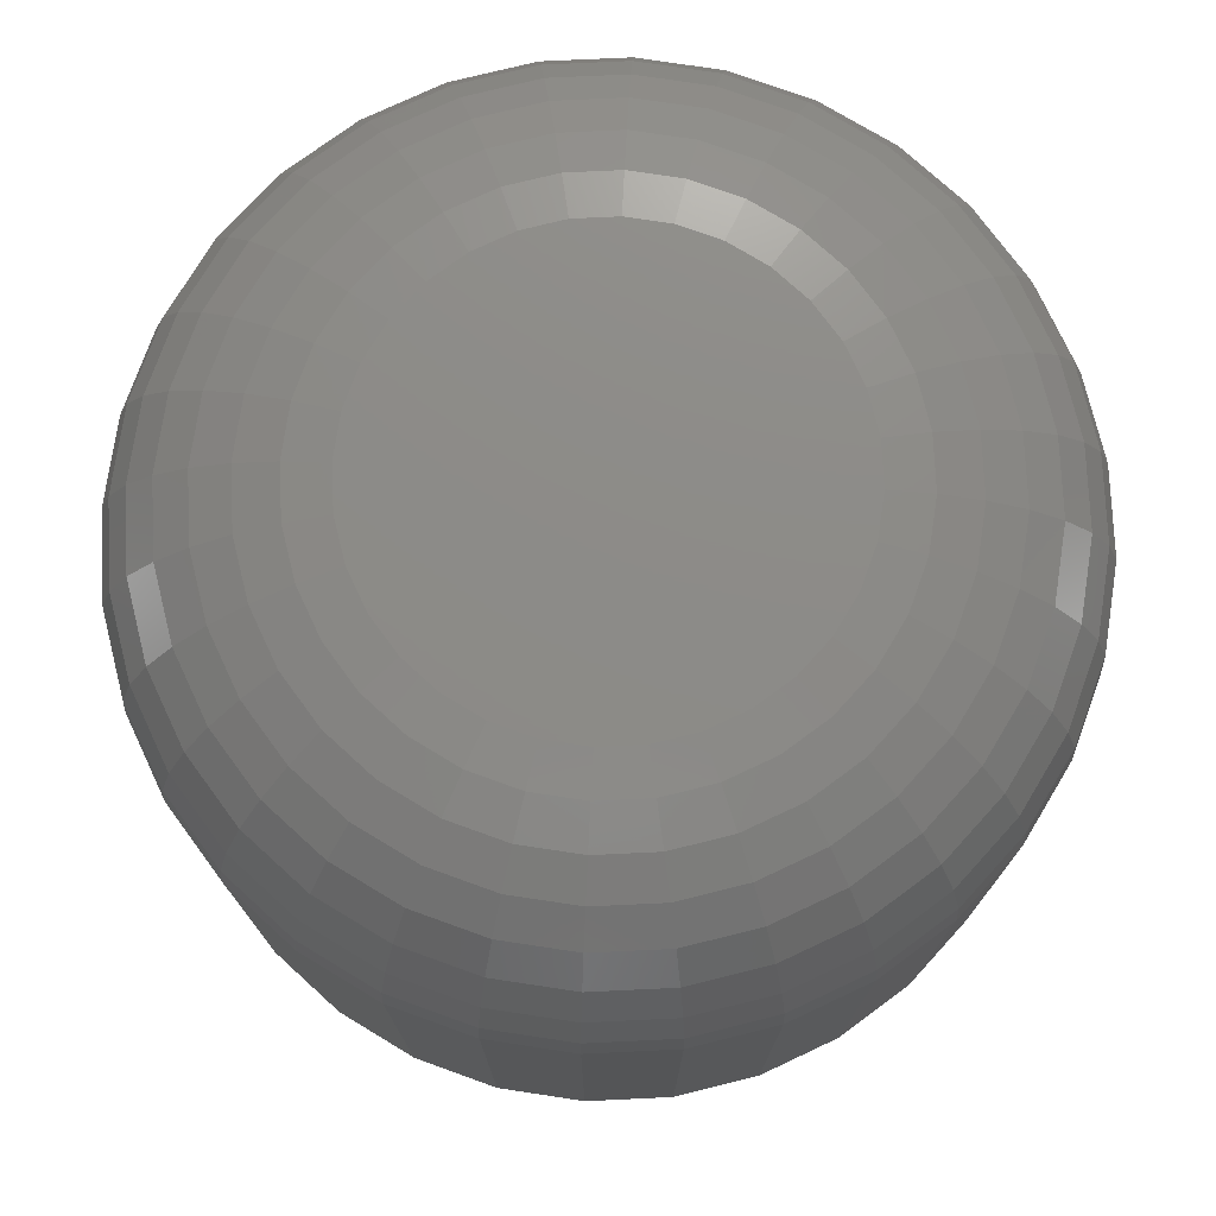
<metadata>
{"format":"stl","ext":"stl","renderer":"f3d","projection":"perspective","resolution":1024,"background":"white","views":[{"elev":75.9,"azim":104.2,"up":"+Y"}]}
</metadata>
<code>
# stl→obj: 384 verts, 764 faces
v 0.6474 -0.007812 -0.08503
v 0.6474 -0.02344 -0.08503
v 0.6477 -0.007812 -0.08195
v 0.6477 -0.02344 -0.08195
v 0.6486 -0.007812 -0.07899
v 0.6486 -0.02344 -0.07899
v 0.65 -0.007812 -0.07626
v 0.65 -0.02344 -0.07626
v 0.652 -0.007812 -0.07387
v 0.652 -0.02344 -0.07387
v 0.6544 -0.007812 -0.0719
v 0.6544 -0.02344 -0.0719
v 0.6571 -0.007812 -0.07045
v 0.6571 -0.02344 -0.07045
v 0.6601 -0.007812 -0.06955
v 0.6601 -0.02344 -0.06955
v 0.6632 -0.007812 -0.06924
v 0.6632 -0.02344 -0.06924
v 0.6662 -0.007812 -0.06955
v 0.6662 -0.02344 -0.06955
v 0.6692 -0.007812 -0.07045
v 0.6692 -0.02344 -0.07045
v 0.6719 -0.007812 -0.0719
v 0.6719 -0.02344 -0.0719
v 0.6743 -0.007812 -0.07387
v 0.6743 -0.02344 -0.07387
v 0.6763 -0.007812 -0.07626
v 0.6763 -0.02344 -0.07626
v 0.6777 -0.007812 -0.07899
v 0.6777 -0.02344 -0.07899
v 0.6786 -0.007812 -0.08195
v 0.6786 -0.02344 -0.08195
v 0.6789 -0.007812 -0.08503
v 0.6789 -0.02344 -0.08503
v 0.6786 -0.007812 -0.08811
v 0.6786 -0.02344 -0.08811
v 0.6777 -0.007812 -0.09108
v 0.6777 -0.02344 -0.09108
v 0.6763 -0.007812 -0.09381
v 0.6763 -0.02344 -0.09381
v 0.6743 -0.007812 -0.0962
v 0.6743 -0.02344 -0.0962
v 0.6719 -0.007812 -0.09816
v 0.6719 -0.02344 -0.09816
v 0.6692 -0.007812 -0.09962
v 0.6692 -0.02344 -0.09962
v 0.6662 -0.007812 -0.1005
v 0.6662 -0.02344 -0.1005
v 0.6632 -0.007812 -0.1008
v 0.6632 -0.02344 -0.1008
v 0.6601 -0.007812 -0.1005
v 0.6601 -0.02344 -0.1005
v 0.6571 -0.007812 -0.09962
v 0.6571 -0.02344 -0.09962
v 0.6544 -0.007812 -0.09816
v 0.6544 -0.02344 -0.09816
v 0.652 -0.007812 -0.0962
v 0.652 -0.02344 -0.0962
v 0.65 -0.007812 -0.09381
v 0.65 -0.02344 -0.09381
v 0.6486 -0.007812 -0.09108
v 0.6486 -0.02344 -0.09108
v 0.6477 -0.007812 -0.08811
v 0.6477 -0.02344 -0.08811
v 0.6632 -0.007812 -0.07706
v 0.6616 -0.03125 -0.07721
v 0.6616 -0.007812 -0.07721
v 0.6601 -0.03125 -0.07766
v 0.6601 -0.007812 -0.07766
v 0.6587 -0.03125 -0.0784
v 0.6587 -0.007812 -0.0784
v 0.6575 -0.03125 -0.07939
v 0.6575 -0.007812 -0.07939
v 0.6565 -0.03125 -0.0806
v 0.6565 -0.007812 -0.0806
v 0.6558 -0.03125 -0.08198
v 0.6558 -0.007812 -0.08198
v 0.6553 -0.03125 -0.08348
v 0.6553 -0.007812 -0.08348
v 0.6552 -0.03125 -0.08503
v 0.6552 -0.007812 -0.08503
v 0.6632 -0.03125 -0.07706
v 0.6647 -0.007812 -0.07721
v 0.6647 -0.03125 -0.07721
v 0.6662 -0.007812 -0.07766
v 0.6662 -0.03125 -0.07766
v 0.6676 -0.007812 -0.0784
v 0.6676 -0.03125 -0.0784
v 0.6688 -0.007812 -0.07939
v 0.6688 -0.03125 -0.07939
v 0.6698 -0.007812 -0.0806
v 0.6698 -0.03125 -0.0806
v 0.6705 -0.007812 -0.08198
v 0.6705 -0.03125 -0.08198
v 0.671 -0.007812 -0.08348
v 0.671 -0.03125 -0.08348
v 0.6711 -0.007812 -0.08503
v 0.6711 -0.03125 -0.08503
v 0.6632 -0.007812 -0.09301
v 0.6647 -0.03125 -0.09286
v 0.6647 -0.007812 -0.09286
v 0.6662 -0.03125 -0.0924
v 0.6662 -0.007812 -0.0924
v 0.6676 -0.03125 -0.09167
v 0.6676 -0.007812 -0.09167
v 0.6688 -0.03125 -0.09067
v 0.6688 -0.007812 -0.09067
v 0.6698 -0.03125 -0.08946
v 0.6698 -0.007812 -0.08946
v 0.6705 -0.03125 -0.08809
v 0.6705 -0.007812 -0.08809
v 0.671 -0.03125 -0.08659
v 0.671 -0.007812 -0.08659
v 0.6632 -0.03125 -0.09301
v 0.6616 -0.007812 -0.09286
v 0.6616 -0.03125 -0.09286
v 0.6601 -0.007812 -0.0924
v 0.6601 -0.03125 -0.0924
v 0.6587 -0.007812 -0.09167
v 0.6587 -0.03125 -0.09167
v 0.6575 -0.007812 -0.09067
v 0.6575 -0.03125 -0.09067
v 0.6565 -0.007812 -0.08946
v 0.6565 -0.03125 -0.08946
v 0.6558 -0.007812 -0.08809
v 0.6558 -0.03125 -0.08809
v 0.6553 -0.007812 -0.08659
v 0.6553 -0.03125 -0.08659
v 0.6616 5.255e-18 -0.07721
v 0.6632 5.264e-18 -0.07706
v 0.6587 5.189e-18 -0.0784
v 0.6601 5.23e-18 -0.07766
v 0.6647 5.255e-18 -0.07721
v 0.6575 5.134e-18 -0.07939
v 0.6565 5.067e-18 -0.0806
v 0.6662 5.23e-18 -0.07766
v 0.6676 5.189e-18 -0.0784
v 0.6688 5.134e-18 -0.07939
v 0.6698 5.067e-18 -0.0806
v 0.6558 4.99e-18 -0.08198
v 0.6705 4.99e-18 -0.08198
v 0.6553 4.907e-18 -0.08348
v 0.671 4.907e-18 -0.08348
v 0.6552 4.821e-18 -0.08503
v 0.671 4.734e-18 -0.08659
v 0.6558 4.651e-18 -0.08809
v 0.6553 4.734e-18 -0.08659
v 0.6705 4.651e-18 -0.08809
v 0.6565 4.575e-18 -0.08946
v 0.6698 4.575e-18 -0.08946
v 0.6575 4.508e-18 -0.09067
v 0.6587 4.453e-18 -0.09167
v 0.6688 4.508e-18 -0.09067
v 0.6601 4.412e-18 -0.0924
v 0.6616 4.386e-18 -0.09286
v 0.6632 4.378e-18 -0.09301
v 0.6676 4.453e-18 -0.09167
v 0.6647 4.386e-18 -0.09286
v 0.6662 4.412e-18 -0.0924
v 0.6711 4.821e-18 -0.08503
v 0.6475 -0.006288 -0.08503
v 0.6478 -0.006288 -0.08198
v 0.648 -0.004823 -0.08503
v 0.6483 -0.004823 -0.08207
v 0.6487 -0.003472 -0.08503
v 0.649 -0.003472 -0.08221
v 0.6497 -0.002288 -0.08503
v 0.6499 -0.002288 -0.0824
v 0.6508 -0.001317 -0.08503
v 0.6511 -0.001317 -0.08263
v 0.6522 -0.0005947 -0.08503
v 0.6524 -0.0005947 -0.08289
v 0.6537 -0.0001501 -0.08503
v 0.6538 -0.0001501 -0.08318
v 0.6785 -0.006288 -0.08198
v 0.6788 -0.006288 -0.08503
v 0.6781 -0.004823 -0.08207
v 0.6784 -0.004823 -0.08503
v 0.6774 -0.003472 -0.08221
v 0.6776 -0.003472 -0.08503
v 0.6764 -0.002288 -0.0824
v 0.6767 -0.002288 -0.08503
v 0.6752 -0.001317 -0.08263
v 0.6755 -0.001317 -0.08503
v 0.6739 -0.0005947 -0.08289
v 0.6741 -0.0005947 -0.08503
v 0.6725 -0.0001501 -0.08318
v 0.6727 -0.0001501 -0.08503
v 0.6776 -0.006288 -0.07905
v 0.6772 -0.004823 -0.07922
v 0.6765 -0.003472 -0.07949
v 0.6756 -0.002288 -0.07987
v 0.6745 -0.001317 -0.08032
v 0.6733 -0.0005947 -0.08084
v 0.6719 -0.0001501 -0.0814
v 0.6762 -0.006288 -0.07634
v 0.6758 -0.004823 -0.07659
v 0.6752 -0.003472 -0.07699
v 0.6744 -0.002288 -0.07753
v 0.6734 -0.001317 -0.07819
v 0.6723 -0.0005947 -0.07894
v 0.6711 -0.0001501 -0.07975
v 0.6742 -0.006288 -0.07397
v 0.6739 -0.004823 -0.07429
v 0.6734 -0.003472 -0.0748
v 0.6727 -0.002288 -0.07549
v 0.6719 -0.001317 -0.07632
v 0.6709 -0.0005947 -0.07728
v 0.6699 -0.0001501 -0.07831
v 0.6718 -0.006288 -0.07203
v 0.6716 -0.004823 -0.0724
v 0.6712 -0.003472 -0.073
v 0.6707 -0.002288 -0.07381
v 0.67 -0.001317 -0.07479
v 0.6693 -0.0005947 -0.07591
v 0.6684 -0.0001501 -0.07713
v 0.6691 -0.006288 -0.07058
v 0.669 -0.004823 -0.07099
v 0.6687 -0.003472 -0.07166
v 0.6683 -0.002288 -0.07256
v 0.6679 -0.001317 -0.07365
v 0.6674 -0.0005947 -0.0749
v 0.6668 -0.0001501 -0.07626
v 0.6662 -0.006288 -0.06969
v 0.6661 -0.004823 -0.07013
v 0.666 -0.003472 -0.07084
v 0.6658 -0.002288 -0.07179
v 0.6656 -0.001317 -0.07295
v 0.6653 -0.0005947 -0.07428
v 0.665 -0.0001501 -0.07571
v 0.6632 -0.006288 -0.06939
v 0.6632 -0.004823 -0.06984
v 0.6632 -0.003472 -0.07056
v 0.6632 -0.002288 -0.07153
v 0.6632 -0.001317 -0.07272
v 0.6632 -0.0005947 -0.07407
v 0.6632 -0.0001501 -0.07553
v 0.6601 -0.006288 -0.06969
v 0.6602 -0.004823 -0.07013
v 0.6603 -0.003472 -0.07084
v 0.6605 -0.002288 -0.07179
v 0.6608 -0.001317 -0.07295
v 0.661 -0.0005947 -0.07428
v 0.6613 -0.0001501 -0.07571
v 0.6572 -0.006288 -0.07058
v 0.6573 -0.004823 -0.07099
v 0.6576 -0.003472 -0.07166
v 0.658 -0.002288 -0.07256
v 0.6584 -0.001317 -0.07365
v 0.659 -0.0005947 -0.0749
v 0.6595 -0.0001501 -0.07626
v 0.6545 -0.006288 -0.07203
v 0.6547 -0.004823 -0.0724
v 0.6551 -0.003472 -0.073
v 0.6557 -0.002288 -0.07381
v 0.6563 -0.001317 -0.07479
v 0.6571 -0.0005947 -0.07591
v 0.6579 -0.0001501 -0.07713
v 0.6521 -0.006288 -0.07397
v 0.6524 -0.004823 -0.07429
v 0.6529 -0.003472 -0.0748
v 0.6536 -0.002288 -0.07549
v 0.6544 -0.001317 -0.07632
v 0.6554 -0.0005947 -0.07728
v 0.6564 -0.0001501 -0.07831
v 0.6502 -0.006288 -0.07634
v 0.6505 -0.004823 -0.07659
v 0.6511 -0.003472 -0.07699
v 0.6519 -0.002288 -0.07753
v 0.6529 -0.001317 -0.07819
v 0.654 -0.0005947 -0.07894
v 0.6553 -0.0001501 -0.07975
v 0.6487 -0.006288 -0.07905
v 0.6491 -0.004823 -0.07922
v 0.6498 -0.003472 -0.07949
v 0.6507 -0.002288 -0.07987
v 0.6518 -0.001317 -0.08032
v 0.653 -0.0005947 -0.08084
v 0.6544 -0.0001501 -0.0814
v 0.6785 -0.006288 -0.08808
v 0.6781 -0.004823 -0.088
v 0.6774 -0.003472 -0.08786
v 0.6764 -0.002288 -0.08767
v 0.6752 -0.001317 -0.08744
v 0.6739 -0.0005947 -0.08717
v 0.6725 -0.0001501 -0.08689
v 0.6478 -0.006288 -0.08808
v 0.6483 -0.004823 -0.088
v 0.649 -0.003472 -0.08786
v 0.6499 -0.002288 -0.08767
v 0.6511 -0.001317 -0.08744
v 0.6524 -0.0005947 -0.08717
v 0.6538 -0.0001501 -0.08689
v 0.6487 -0.006288 -0.09102
v 0.6491 -0.004823 -0.09085
v 0.6498 -0.003472 -0.09057
v 0.6507 -0.002288 -0.0902
v 0.6518 -0.001317 -0.08975
v 0.653 -0.0005947 -0.08923
v 0.6544 -0.0001501 -0.08867
v 0.6502 -0.006288 -0.09372
v 0.6505 -0.004823 -0.09347
v 0.6511 -0.003472 -0.09307
v 0.6519 -0.002288 -0.09253
v 0.6529 -0.001317 -0.09188
v 0.654 -0.0005947 -0.09113
v 0.6553 -0.0001501 -0.09031
v 0.6521 -0.006288 -0.09609
v 0.6524 -0.004823 -0.09578
v 0.6529 -0.003472 -0.09527
v 0.6536 -0.002288 -0.09458
v 0.6544 -0.001317 -0.09374
v 0.6554 -0.0005947 -0.09279
v 0.6564 -0.0001501 -0.09175
v 0.6545 -0.006288 -0.09804
v 0.6547 -0.004823 -0.09767
v 0.6551 -0.003472 -0.09707
v 0.6557 -0.002288 -0.09626
v 0.6563 -0.001317 -0.09527
v 0.6571 -0.0005947 -0.09415
v 0.6579 -0.0001501 -0.09293
v 0.6572 -0.006288 -0.09948
v 0.6573 -0.004823 -0.09907
v 0.6576 -0.003472 -0.0984
v 0.658 -0.002288 -0.09751
v 0.6584 -0.001317 -0.09641
v 0.659 -0.0005947 -0.09516
v 0.6595 -0.0001501 -0.09381
v 0.6601 -0.006288 -0.1004
v 0.6602 -0.004823 -0.09994
v 0.6603 -0.003472 -0.09923
v 0.6605 -0.002288 -0.09827
v 0.6608 -0.001317 -0.09711
v 0.661 -0.0005947 -0.09579
v 0.6613 -0.0001501 -0.09435
v 0.6632 -0.006288 -0.1007
v 0.6632 -0.004823 -0.1002
v 0.6632 -0.003472 -0.09951
v 0.6632 -0.002288 -0.09853
v 0.6632 -0.001317 -0.09735
v 0.6632 -0.0005947 -0.096
v 0.6632 -0.0001501 -0.09453
v 0.6662 -0.006288 -0.1004
v 0.6661 -0.004823 -0.09994
v 0.666 -0.003472 -0.09923
v 0.6658 -0.002288 -0.09827
v 0.6656 -0.001317 -0.09711
v 0.6653 -0.0005947 -0.09579
v 0.665 -0.0001501 -0.09435
v 0.6691 -0.006288 -0.09948
v 0.669 -0.004823 -0.09907
v 0.6687 -0.003472 -0.0984
v 0.6683 -0.002288 -0.09751
v 0.6679 -0.001317 -0.09641
v 0.6674 -0.0005947 -0.09516
v 0.6668 -0.0001501 -0.09381
v 0.6718 -0.006288 -0.09804
v 0.6716 -0.004823 -0.09767
v 0.6712 -0.003472 -0.09707
v 0.6707 -0.002288 -0.09626
v 0.67 -0.001317 -0.09527
v 0.6693 -0.0005947 -0.09415
v 0.6684 -0.0001501 -0.09293
v 0.6742 -0.006288 -0.09609
v 0.6739 -0.004823 -0.09578
v 0.6734 -0.003472 -0.09527
v 0.6727 -0.002288 -0.09458
v 0.6719 -0.001317 -0.09374
v 0.6709 -0.0005947 -0.09279
v 0.6699 -0.0001501 -0.09175
v 0.6762 -0.006288 -0.09372
v 0.6758 -0.004823 -0.09347
v 0.6752 -0.003472 -0.09307
v 0.6744 -0.002288 -0.09253
v 0.6734 -0.001317 -0.09188
v 0.6723 -0.0005947 -0.09113
v 0.6711 -0.0001501 -0.09031
v 0.6776 -0.006288 -0.09102
v 0.6772 -0.004823 -0.09085
v 0.6765 -0.003472 -0.09057
v 0.6756 -0.002288 -0.0902
v 0.6745 -0.001317 -0.08975
v 0.6733 -0.0005947 -0.08923
v 0.6719 -0.0001501 -0.08867
f 1 2 3
f 3 2 4
f 3 4 5
f 5 4 6
f 5 6 7
f 7 6 8
f 7 8 9
f 9 8 10
f 9 10 11
f 11 10 12
f 11 12 13
f 13 12 14
f 13 14 15
f 15 14 16
f 15 16 17
f 17 16 18
f 17 18 19
f 19 18 20
f 19 20 21
f 21 20 22
f 21 22 23
f 23 22 24
f 23 24 25
f 25 24 26
f 25 26 27
f 27 26 28
f 27 28 29
f 29 28 30
f 29 30 31
f 31 30 32
f 31 32 33
f 33 32 34
f 33 34 35
f 35 34 36
f 35 36 37
f 37 36 38
f 37 38 39
f 39 38 40
f 39 40 41
f 41 40 42
f 41 42 43
f 43 42 44
f 43 44 45
f 45 44 46
f 45 46 47
f 47 46 48
f 47 48 49
f 49 48 50
f 49 50 51
f 51 50 52
f 51 52 53
f 53 52 54
f 53 54 55
f 55 54 56
f 55 56 57
f 57 56 58
f 57 58 59
f 59 58 60
f 59 60 61
f 61 60 62
f 61 62 63
f 63 62 64
f 63 64 1
f 1 64 2
f 65 66 67
f 67 66 68
f 67 68 69
f 69 68 70
f 69 70 71
f 71 70 72
f 71 72 73
f 73 72 74
f 73 74 75
f 75 74 76
f 75 76 77
f 77 76 78
f 77 78 79
f 79 78 80
f 79 80 81
f 66 65 82
f 82 65 83
f 82 83 84
f 84 83 85
f 84 85 86
f 86 85 87
f 86 87 88
f 88 87 89
f 88 89 90
f 90 89 91
f 90 91 92
f 92 91 93
f 92 93 94
f 94 93 95
f 94 95 96
f 96 95 97
f 96 97 98
f 99 100 101
f 101 100 102
f 101 102 103
f 103 102 104
f 103 104 105
f 105 104 106
f 105 106 107
f 107 106 108
f 107 108 109
f 109 108 110
f 109 110 111
f 111 110 112
f 111 112 113
f 113 112 98
f 113 98 97
f 100 99 114
f 114 99 115
f 114 115 116
f 116 115 117
f 116 117 118
f 118 117 119
f 118 119 120
f 120 119 121
f 120 121 122
f 122 121 123
f 122 123 124
f 124 123 125
f 124 125 126
f 126 125 127
f 126 127 128
f 128 127 81
f 128 81 80
f 98 112 34
f 112 36 34
f 2 64 80
f 64 128 80
f 64 62 126
f 128 64 126
f 60 58 124
f 124 62 60
f 126 62 124
f 56 54 118
f 120 56 118
f 120 122 56
f 52 50 116
f 116 54 52
f 118 54 116
f 48 46 102
f 100 48 102
f 100 114 48
f 44 42 104
f 104 46 44
f 102 46 104
f 40 38 110
f 108 40 110
f 108 106 40
f 112 38 36
f 110 38 112
f 122 124 58
f 58 56 122
f 114 116 50
f 50 48 114
f 106 104 42
f 42 40 106
f 80 78 2
f 78 4 2
f 34 32 98
f 32 96 98
f 32 30 94
f 96 32 94
f 28 26 92
f 92 30 28
f 94 30 92
f 24 22 86
f 88 24 86
f 88 90 24
f 20 18 84
f 84 22 20
f 86 22 84
f 16 14 68
f 66 16 68
f 66 82 16
f 12 10 70
f 70 14 12
f 68 14 70
f 8 6 76
f 74 8 76
f 74 72 8
f 78 6 4
f 76 6 78
f 90 92 26
f 26 24 90
f 82 84 18
f 18 16 82
f 72 70 10
f 10 8 72
f 129 130 131
f 132 129 131
f 133 131 130
f 134 131 133
f 133 135 134
f 133 136 135
f 136 137 135
f 137 138 135
f 139 135 138
f 139 140 135
f 141 140 139
f 141 142 140
f 143 142 141
f 142 143 144
f 145 146 147
f 148 146 145
f 148 149 146
f 150 149 148
f 150 151 149
f 152 151 150
f 153 152 150
f 154 152 153
f 155 154 153
f 153 156 155
f 153 157 156
f 158 156 157
f 159 158 157
f 160 145 147
f 160 147 144
f 160 144 143
f 1 3 161
f 161 3 162
f 161 162 163
f 163 162 164
f 163 164 165
f 165 164 166
f 165 166 167
f 167 166 168
f 167 168 169
f 169 168 170
f 169 170 171
f 171 170 172
f 171 172 173
f 173 172 174
f 173 174 144
f 144 174 142
f 31 33 175
f 175 33 176
f 175 176 177
f 177 176 178
f 177 178 179
f 179 178 180
f 179 180 181
f 181 180 182
f 181 182 183
f 183 182 184
f 183 184 185
f 185 184 186
f 185 186 187
f 187 186 188
f 187 188 143
f 143 188 160
f 29 31 189
f 189 31 175
f 189 175 190
f 190 175 177
f 190 177 191
f 191 177 179
f 191 179 192
f 192 179 181
f 192 181 193
f 193 181 183
f 193 183 194
f 194 183 185
f 194 185 195
f 195 185 187
f 195 187 141
f 141 187 143
f 27 29 196
f 196 29 189
f 196 189 197
f 197 189 190
f 197 190 198
f 198 190 191
f 198 191 199
f 199 191 192
f 199 192 200
f 200 192 193
f 200 193 201
f 201 193 194
f 201 194 202
f 202 194 195
f 202 195 139
f 139 195 141
f 25 27 203
f 203 27 196
f 203 196 204
f 204 196 197
f 204 197 205
f 205 197 198
f 205 198 206
f 206 198 199
f 206 199 207
f 207 199 200
f 207 200 208
f 208 200 201
f 208 201 209
f 209 201 202
f 209 202 138
f 138 202 139
f 23 25 210
f 210 25 203
f 210 203 211
f 211 203 204
f 211 204 212
f 212 204 205
f 212 205 213
f 213 205 206
f 213 206 214
f 214 206 207
f 214 207 215
f 215 207 208
f 215 208 216
f 216 208 209
f 216 209 137
f 137 209 138
f 21 23 217
f 217 23 210
f 217 210 218
f 218 210 211
f 218 211 219
f 219 211 212
f 219 212 220
f 220 212 213
f 220 213 221
f 221 213 214
f 221 214 222
f 222 214 215
f 222 215 223
f 223 215 216
f 223 216 136
f 136 216 137
f 19 21 224
f 224 21 217
f 224 217 225
f 225 217 218
f 225 218 226
f 226 218 219
f 226 219 227
f 227 219 220
f 227 220 228
f 228 220 221
f 228 221 229
f 229 221 222
f 229 222 230
f 230 222 223
f 230 223 133
f 133 223 136
f 17 19 231
f 231 19 224
f 231 224 232
f 232 224 225
f 232 225 233
f 233 225 226
f 233 226 234
f 234 226 227
f 234 227 235
f 235 227 228
f 235 228 236
f 236 228 229
f 236 229 237
f 237 229 230
f 237 230 130
f 130 230 133
f 15 17 238
f 238 17 231
f 238 231 239
f 239 231 232
f 239 232 240
f 240 232 233
f 240 233 241
f 241 233 234
f 241 234 242
f 242 234 235
f 242 235 243
f 243 235 236
f 243 236 244
f 244 236 237
f 244 237 129
f 129 237 130
f 13 15 245
f 245 15 238
f 245 238 246
f 246 238 239
f 246 239 247
f 247 239 240
f 247 240 248
f 248 240 241
f 248 241 249
f 249 241 242
f 249 242 250
f 250 242 243
f 250 243 251
f 251 243 244
f 251 244 132
f 132 244 129
f 11 13 252
f 252 13 245
f 252 245 253
f 253 245 246
f 253 246 254
f 254 246 247
f 254 247 255
f 255 247 248
f 255 248 256
f 256 248 249
f 256 249 257
f 257 249 250
f 257 250 258
f 258 250 251
f 258 251 131
f 131 251 132
f 9 11 259
f 259 11 252
f 259 252 260
f 260 252 253
f 260 253 261
f 261 253 254
f 261 254 262
f 262 254 255
f 262 255 263
f 263 255 256
f 263 256 264
f 264 256 257
f 264 257 265
f 265 257 258
f 265 258 134
f 134 258 131
f 7 9 266
f 266 9 259
f 266 259 267
f 267 259 260
f 267 260 268
f 268 260 261
f 268 261 269
f 269 261 262
f 269 262 270
f 270 262 263
f 270 263 271
f 271 263 264
f 271 264 272
f 272 264 265
f 272 265 135
f 135 265 134
f 5 7 273
f 273 7 266
f 273 266 274
f 274 266 267
f 274 267 275
f 275 267 268
f 275 268 276
f 276 268 269
f 276 269 277
f 277 269 270
f 277 270 278
f 278 270 271
f 278 271 279
f 279 271 272
f 279 272 140
f 140 272 135
f 3 5 162
f 162 5 273
f 162 273 164
f 164 273 274
f 164 274 166
f 166 274 275
f 166 275 168
f 168 275 276
f 168 276 170
f 170 276 277
f 170 277 172
f 172 277 278
f 172 278 174
f 174 278 279
f 174 279 142
f 142 279 140
f 33 35 176
f 176 35 280
f 176 280 178
f 178 280 281
f 178 281 180
f 180 281 282
f 180 282 182
f 182 282 283
f 182 283 184
f 184 283 284
f 184 284 186
f 186 284 285
f 186 285 188
f 188 285 286
f 188 286 160
f 160 286 145
f 63 1 287
f 287 1 161
f 287 161 288
f 288 161 163
f 288 163 289
f 289 163 165
f 289 165 290
f 290 165 167
f 290 167 291
f 291 167 169
f 291 169 292
f 292 169 171
f 292 171 293
f 293 171 173
f 293 173 147
f 147 173 144
f 61 63 294
f 294 63 287
f 294 287 295
f 295 287 288
f 295 288 296
f 296 288 289
f 296 289 297
f 297 289 290
f 297 290 298
f 298 290 291
f 298 291 299
f 299 291 292
f 299 292 300
f 300 292 293
f 300 293 146
f 146 293 147
f 59 61 301
f 301 61 294
f 301 294 302
f 302 294 295
f 302 295 303
f 303 295 296
f 303 296 304
f 304 296 297
f 304 297 305
f 305 297 298
f 305 298 306
f 306 298 299
f 306 299 307
f 307 299 300
f 307 300 149
f 149 300 146
f 57 59 308
f 308 59 301
f 308 301 309
f 309 301 302
f 309 302 310
f 310 302 303
f 310 303 311
f 311 303 304
f 311 304 312
f 312 304 305
f 312 305 313
f 313 305 306
f 313 306 314
f 314 306 307
f 314 307 151
f 151 307 149
f 55 57 315
f 315 57 308
f 315 308 316
f 316 308 309
f 316 309 317
f 317 309 310
f 317 310 318
f 318 310 311
f 318 311 319
f 319 311 312
f 319 312 320
f 320 312 313
f 320 313 321
f 321 313 314
f 321 314 152
f 152 314 151
f 53 55 322
f 322 55 315
f 322 315 323
f 323 315 316
f 323 316 324
f 324 316 317
f 324 317 325
f 325 317 318
f 325 318 326
f 326 318 319
f 326 319 327
f 327 319 320
f 327 320 328
f 328 320 321
f 328 321 154
f 154 321 152
f 51 53 329
f 329 53 322
f 329 322 330
f 330 322 323
f 330 323 331
f 331 323 324
f 331 324 332
f 332 324 325
f 332 325 333
f 333 325 326
f 333 326 334
f 334 326 327
f 334 327 335
f 335 327 328
f 335 328 155
f 155 328 154
f 49 51 336
f 336 51 329
f 336 329 337
f 337 329 330
f 337 330 338
f 338 330 331
f 338 331 339
f 339 331 332
f 339 332 340
f 340 332 333
f 340 333 341
f 341 333 334
f 341 334 342
f 342 334 335
f 342 335 156
f 156 335 155
f 47 49 343
f 343 49 336
f 343 336 344
f 344 336 337
f 344 337 345
f 345 337 338
f 345 338 346
f 346 338 339
f 346 339 347
f 347 339 340
f 347 340 348
f 348 340 341
f 348 341 349
f 349 341 342
f 349 342 158
f 158 342 156
f 45 47 350
f 350 47 343
f 350 343 351
f 351 343 344
f 351 344 352
f 352 344 345
f 352 345 353
f 353 345 346
f 353 346 354
f 354 346 347
f 354 347 355
f 355 347 348
f 355 348 356
f 356 348 349
f 356 349 159
f 159 349 158
f 43 45 357
f 357 45 350
f 357 350 358
f 358 350 351
f 358 351 359
f 359 351 352
f 359 352 360
f 360 352 353
f 360 353 361
f 361 353 354
f 361 354 362
f 362 354 355
f 362 355 363
f 363 355 356
f 363 356 157
f 157 356 159
f 41 43 364
f 364 43 357
f 364 357 365
f 365 357 358
f 365 358 366
f 366 358 359
f 366 359 367
f 367 359 360
f 367 360 368
f 368 360 361
f 368 361 369
f 369 361 362
f 369 362 370
f 370 362 363
f 370 363 153
f 153 363 157
f 39 41 371
f 371 41 364
f 371 364 372
f 372 364 365
f 372 365 373
f 373 365 366
f 373 366 374
f 374 366 367
f 374 367 375
f 375 367 368
f 375 368 376
f 376 368 369
f 376 369 377
f 377 369 370
f 377 370 150
f 150 370 153
f 37 39 378
f 378 39 371
f 378 371 379
f 379 371 372
f 379 372 380
f 380 372 373
f 380 373 381
f 381 373 374
f 381 374 382
f 382 374 375
f 382 375 383
f 383 375 376
f 383 376 384
f 384 376 377
f 384 377 148
f 148 377 150
f 35 37 280
f 280 37 378
f 280 378 281
f 281 378 379
f 281 379 282
f 282 379 380
f 282 380 283
f 283 380 381
f 283 381 284
f 284 381 382
f 284 382 285
f 285 382 383
f 285 383 286
f 286 383 384
f 286 384 145
f 145 384 148
f 77 79 93
f 93 79 95
f 81 95 79
f 127 125 113
f 113 125 111
f 125 123 111
f 111 123 109
f 123 121 109
f 109 121 119
f 109 119 107
f 107 119 117
f 107 117 115
f 115 99 107
f 105 107 99
f 105 99 101
f 105 101 103
f 97 95 81
f 97 81 127
f 97 127 113
f 91 89 87
f 91 87 85
f 91 85 83
f 91 83 65
f 91 65 67
f 91 67 69
f 91 69 71
f 91 71 73
f 91 73 75
f 91 75 77
f 91 77 93

</code>
